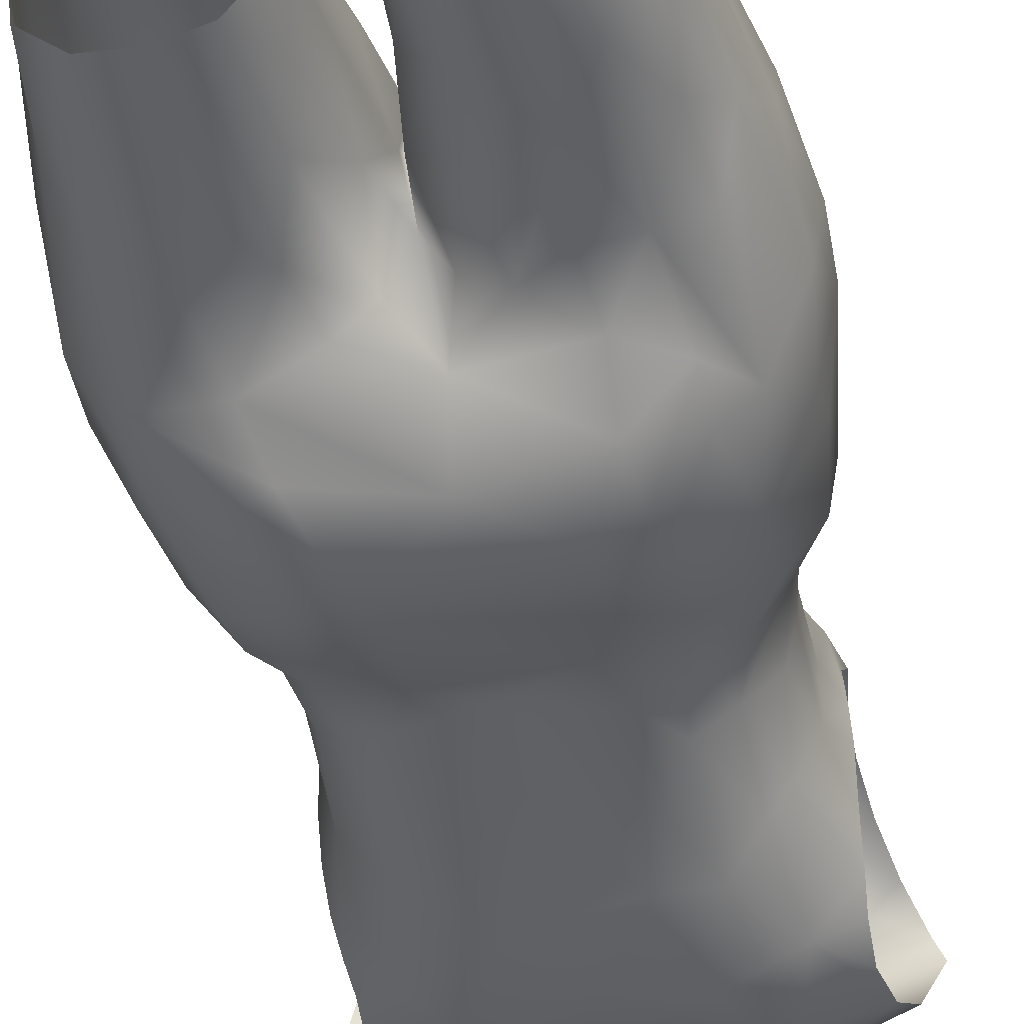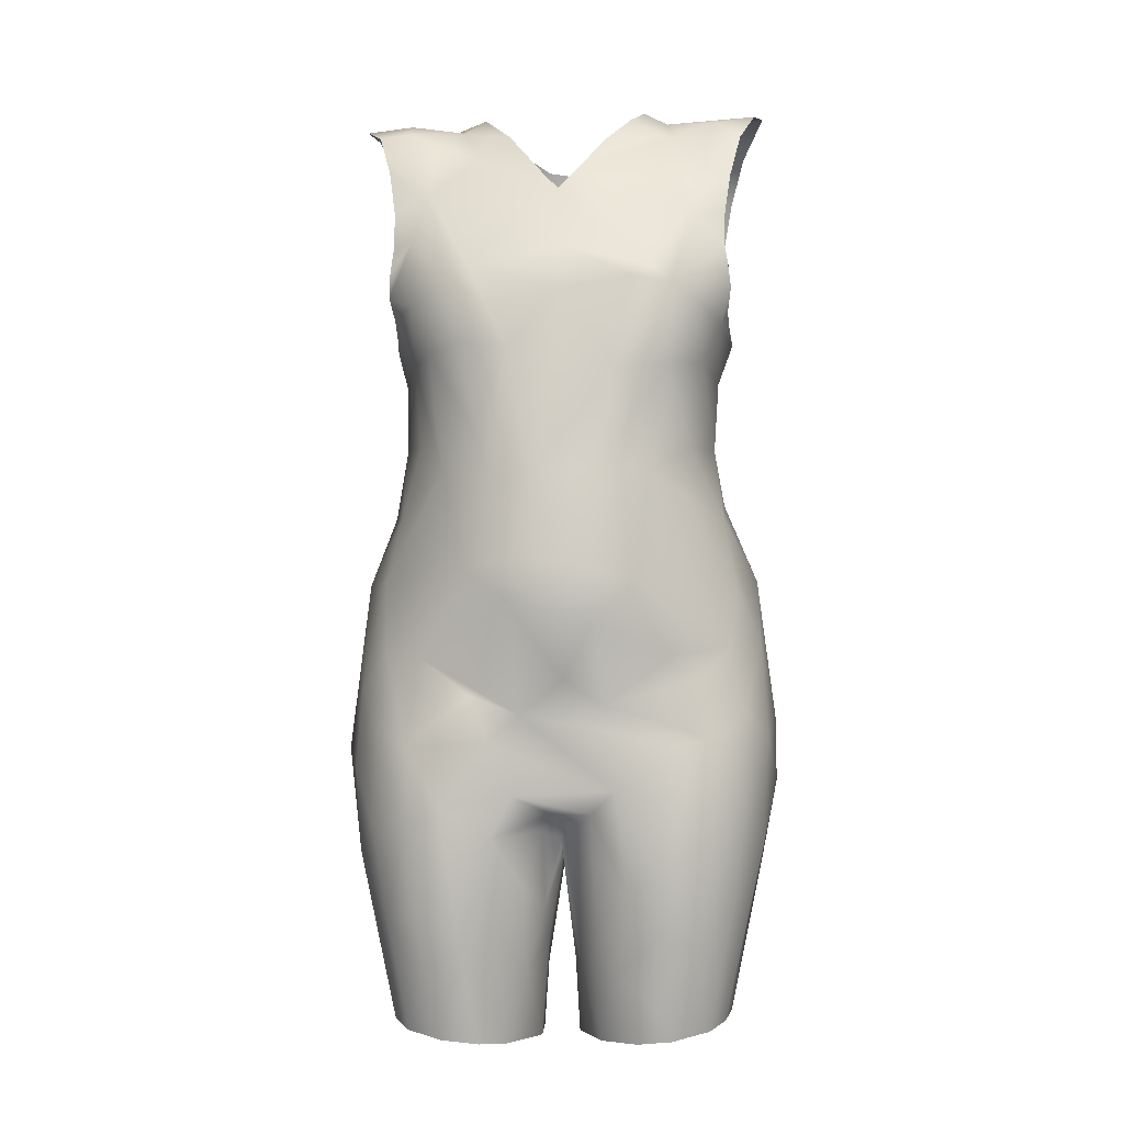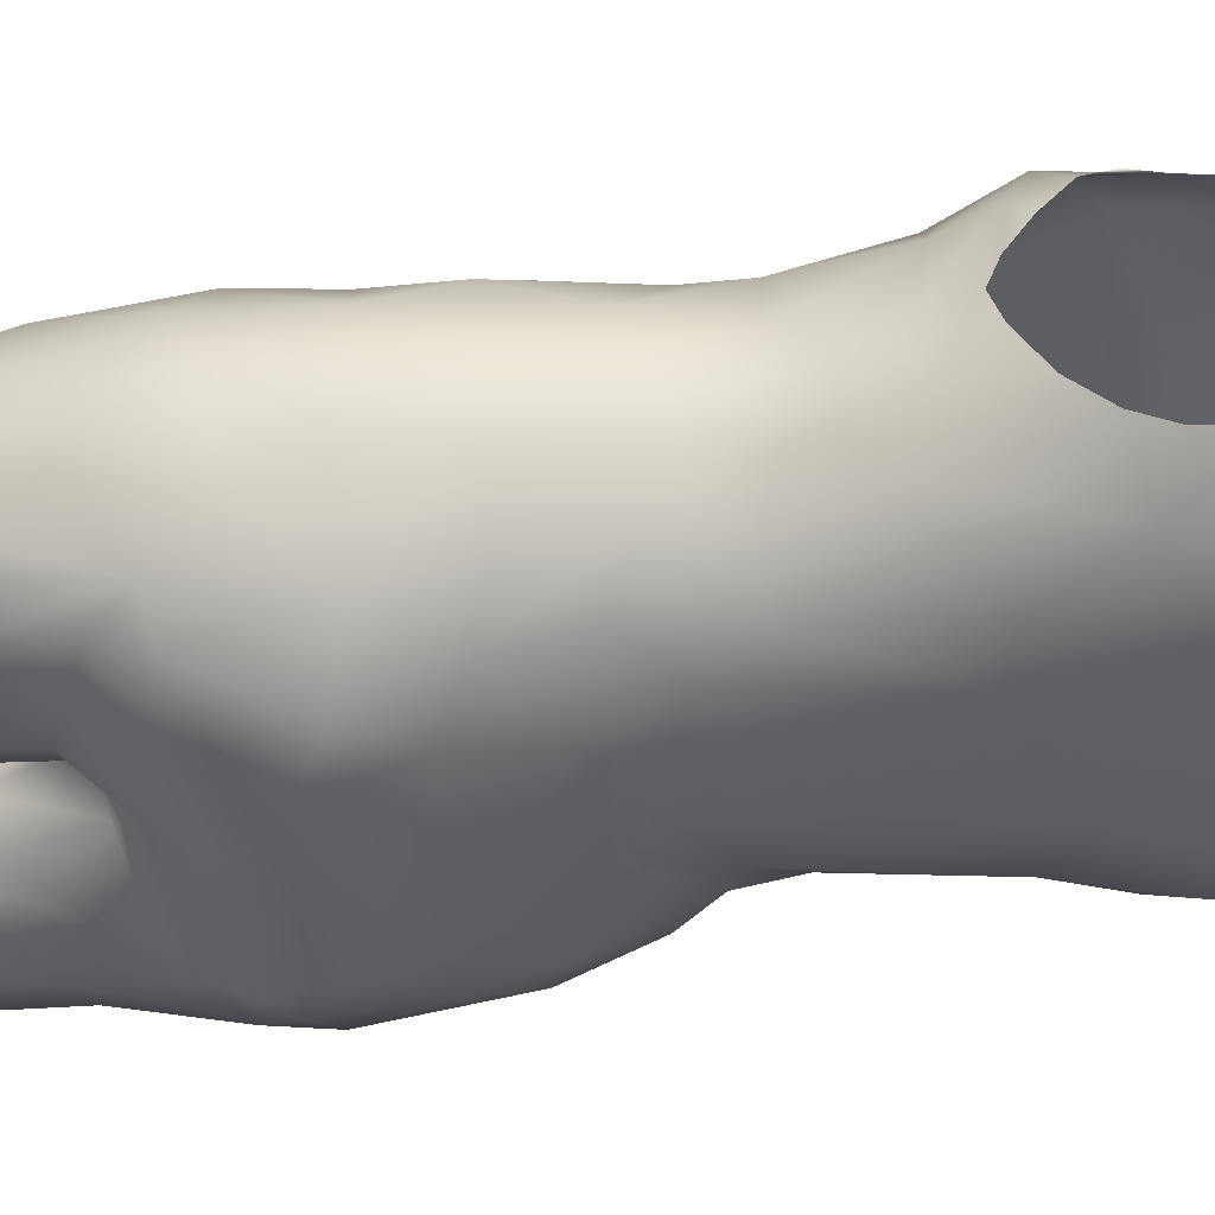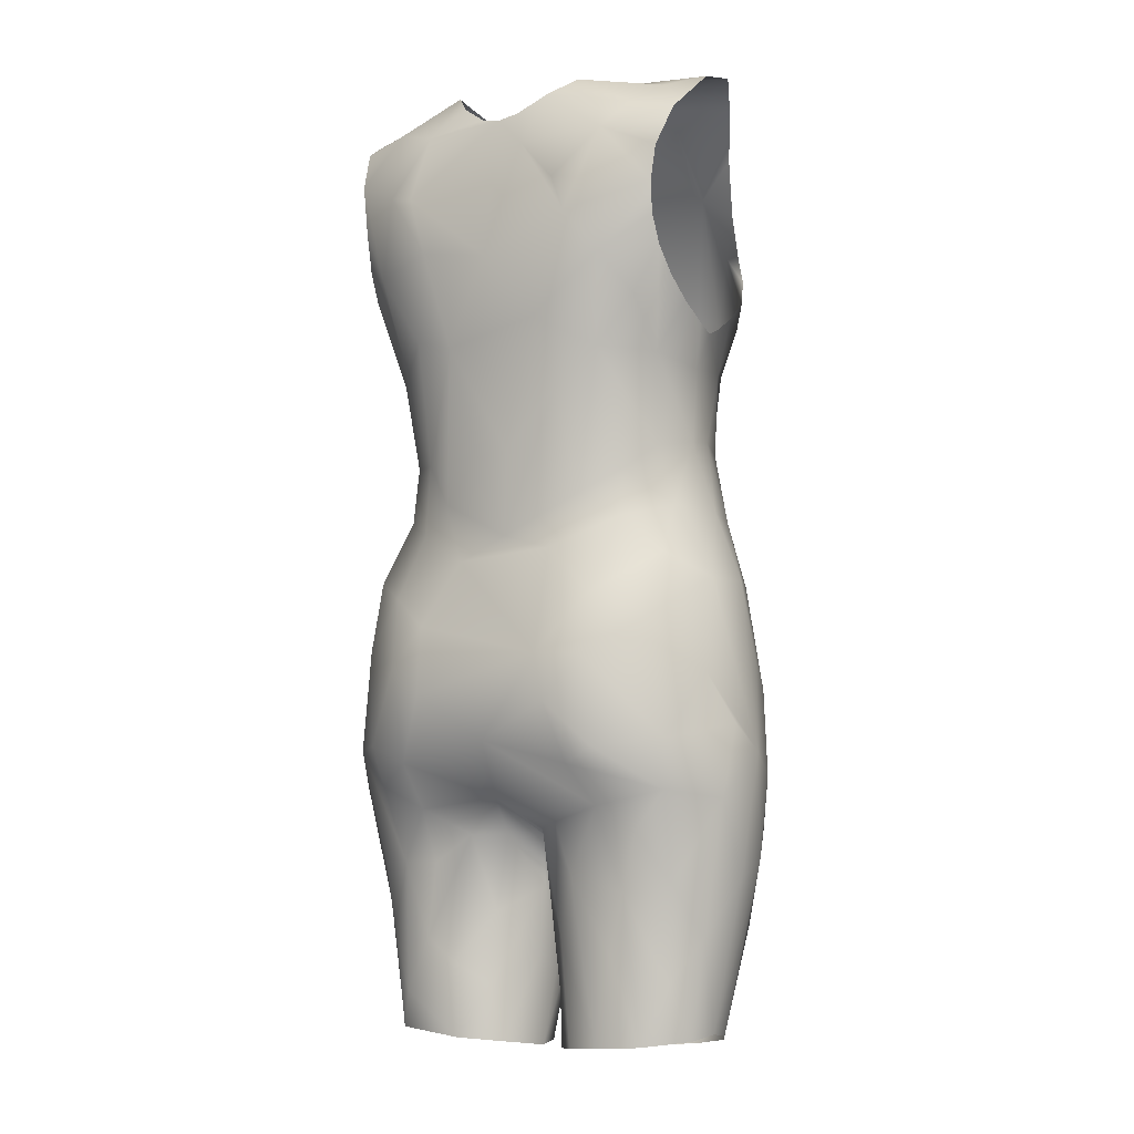
<metadata>
{"format":"obj","ext":"obj","renderer":"f3d","projection":"perspective","resolution":1024,"background":"white","views":[{"elev":-42.2,"azim":11.3,"up":"+Z"},{"elev":-4.0,"azim":3.6,"up":"+Y"},{"elev":-43.6,"azim":102.6,"up":"+Z"},{"elev":-6.4,"azim":-148.0,"up":"+Y"}]}
</metadata>
<code>
o jumpsuit_sleeveless_QPA7QM7B8N_sim
v -18.77 -34.49 6.074
v -18.48 -43.47 1.406
v -18.4 -41.81 5.163
v -18.07 -26.94 6.762
v -19.97 -32.47 1.811
v -15.25 -57.13 4.158
v -15.73 -56.69 1.266
v -16.25 -30.84 9.774
v -15.62 -11.12 2.475
v -14.47 -4.762 3.269
v -18.62 -24.72 4.341
v -15.79 -17.48 7.992
v -7.285 -4.029 13.9
v -5.853 -8.486 14.75
v -12.71 -5.132 8.04
v -14.56 -11.64 6.904
v -10.3 -7.608 11.22
v -10.54 -58.39 8.67
v -13.72 -57.77 6.905
v -7.162 -58.76 8.503
v -4.761 -58.87 7.111
v 0.133 -42.45 5.177
v -2.953 -52.52 7.195
v 0.1042 -41.02 2.86
v 0.04714 -40.42 6.633
v -0.4945 -38.24 10.88
v -1.378 -39.85 9.729
v -1.961 -58.83 2.002
v -1.428 -52.25 0.1965
v -0.02912 -43.68 0.8649
v -3.775 -15.86 16.54
v 2.191 -16.51 17.15
v -1.389 -7.713 15.73
v -3.866 -36.59 12.65
v -7.712 -27.72 12.76
v -6.068 -31.87 13.03
v 0.8271 -26.39 15.17
v -17.98 -17.42 2.819
v -15.47 -47.59 8.733
v -5.492 -49.22 10.56
v -16.81 -39.12 9.075
v -12.77 -46.92 11.32
v -3.218 -29.44 13.45
v -4.119 -19.59 16.48
v -15.59 -23.83 9.081
v -11.73 -52.07 10.37
v -12.3 -24.35 11.19
v -13.44 -32.27 12.05
v -5.896 -40.33 12.7
v -1.116 -49.54 4.377
v -2.977 -44.81 9.96
v -8.589 -50.57 11.32
v -10.12 -37.76 13.44
v -1.362 -46.81 6.919
v -7.984 -16.62 14.76
v -13.69 -39.37 12.09
v -1.949 -58.41 -1.397
v -5.003 -57.94 -4.977
v -8.048 -57.71 -5.738
v -12.01 -57.44 -5.134
v 0.1167 -39.73 -1.111
v 0.9969 -36.45 -7.596
v -1.916 -39.17 -4.478
v 0.1431 -31.53 -11.11
v -8.233 -33.59 -10.85
v -1.423 -6.153 -9.764
v -5.839 -24.17 -12.06
v -1.077 -13.63 -9.492
v -14.27 -52.23 -4.086
v -16.48 -48.38 -1.663
v -19.44 -30.1 -1.275
v -15.4 -35.78 -6.731
v -11.06 -7.94 -5.834
v -7.752 -10.07 -7.873
v -14.49 -5.101 0.4058
v -13.14 -5.807 -3.524
v -14.21 -10.99 -2.413
v -4.399 -38.54 -6.436
v -9.767 -49.83 -6.208
v 6.563 -21.42 -11.25
v -6.674 -28.29 -12.13
v -5.415 -14.87 -9.09
v -9.543 -37.13 -8.044
v -14.49 -21.11 -7.703
v -3.933 -48.88 -4.57
v -2.787 -53.58 -2.893
v -9.913 -24.37 -11.27
v -1.272 -45.75 -2.028
v -10.59 -32.14 -10.67
v -10.95 -12.17 -6.354
v -15.93 -31.47 -7.333
v -18.81 -36.47 -2.524
v -15.26 -57.06 -1.813
v -17.63 -17.51 -1.988
v -12.69 -39.24 -6.809
v -5.718 -43.18 -5.902
v -9.984 -19.06 -9.964
v -11.03 -44.46 -6.122
v -14.94 -43.75 -4.498
v -17.91 -25.81 -3.623
v -14.68 -15.38 -5.294
v 1.489 -58.55 1.045
v 3.668 -58.68 6.194
v 3.068 -52.53 7.482
v 1.194 -51.6 2.843
v 1.763 -51.61 5.364
v 0.4414 -44.35 -0.2837
v 13.42 -57.67 7.014
v 7.041 -58.61 8.701
v 10.04 -58.33 8.904
v 10.33 -24.15 12.43
v 4.324 -28.6 13.49
v 3.494 -21.36 16.3
v 3.703 -8.065 15.52
v 14.88 -57.04 4.533
v 15.49 -56.47 1.564
v 18.41 -42.46 1.225
v 18.35 -41.23 5.328
v 19.75 -35.38 1.837
v 19.66 -29.56 1.95
v 18.88 -31.25 6.129
v 8.264 -8.016 13.34
v 18.05 -17.08 1.794
v 11.17 -9.712 11.02
v 14.14 -5.138 4.145
v 11.95 -5.449 9.67
v 18.25 -22.68 5.26
v 15.06 -10.14 2.793
v 14.95 -11.57 6.044
v 16.01 -17.79 8.148
v 5.237 -52.66 9.584
v 9.912 -43.17 13.02
v 15.4 -47.53 8.916
v 10.49 -32.06 13.1
v 13.58 -31.52 12.32
v 13.77 -40.03 12.2
v 15.53 -23.41 9.346
v 1.103 -39.59 9.324
v 5.162 -36.1 12.93
v 6.274 -45.03 12.03
v 3.019 -38.22 11.59
v 12.33 -26.33 11.67
v 8.065 -54.6 10.15
v 10.65 -36.58 13.49
v 16.74 -29.32 9.525
v 16.6 -38.54 9.514
v 7.241 -17.81 15.53
v 12.22 -49.96 10.93
v 8.809 -49.1 11.74
v 12 -15.93 11.95
v 3.234 -44.66 10.2
v 18.85 -35.21 -2.543
v 15.22 -56.82 -1.417
v 13.09 -57.1 -4.231
v 10.78 -6.326 -5.84
v 17.27 -16.9 -2.446
v 14.4 -10.3 -0.9338
v 18.22 -23.57 -1.614
v 5.705 -10.31 -8.597
v 13.21 -4.717 -2.468
v 12.21 -11.06 -4.758
v 3.632 -15.66 -9.443
v 6.433 -57.58 -5.518
v 2.959 -57.92 -3.397
v 9.218 -48.86 -6.071
v 8.886 -37.44 -7.551
v 6.242 -27.51 -12.27
v 10.4 -18.65 -9.497
v 14.43 -16.83 -6.367
v 11.92 -42.24 -5.823
v 4.809 -39.7 -5.757
v 15.27 -41.85 -4.498
v 14.57 -23.2 -7.858
v 15.9 -32.15 -7.295
v 11.88 -53.76 -5.38
v 8.772 -33.44 -10.68
v 1.377 -50.78 -0.01674
v 18.06 -28.07 -3.914
v 6.747 -50.97 -5.702
v 1.998 -39.64 -4.073
v 14.49 -48.43 -3.955
v 14.11 -4.951 0.8614
v 3.169 -46.52 -4.012
v 3.769 -52.93 -4.093
v 16.82 -45.83 -1.452
v 9.534 -25.23 -11.5
v 13.13 -31.84 -9.483
v 8.967 -12.98 -7.399
v 8.279 -42.23 -6.269
v 12.95 -35.46 -7.921
v 14.54 1.325 2.716
v 15.82 4.868 2.22
v 15.74 7.521 -3.523
v 7.965 -6.522 -7.986
v 15.59 10.03 -6.104
v 17.22 24.74 -5.452
v 15.37 12.49 -7.412
v 15.32 16.32 -8.233
v 10.38 18.03 -11.02
v 18.93 27.35 -0.6977
v 16.08 20.78 -7.795
v 9.944 27.71 -3.529
v 6.575 28.33 -5.65
v 7.604 28.47 -1.671
v 0.06722 24.26 -8.837
v 4.219 26.19 -8.101
v 1.898 24.65 -8.715
v 13.48 27.23 -3.221
v 9.83 27.22 -1.171
v -15.29 13.64 -8.023
v -14.92 1.506 0.6213
v -15.67 4.738 1.609
v -15.91 6.838 -3.295
v -15.48 11.04 -7.14
v -15.9 5.4 -0.5279
v -2.977 21.41 -9.909
v -4.49 26.11 -8.013
v -1.961 24.59 -8.797
v -6.519 27.74 -5.948
v -11.23 10.23 -10.62
v -7.759 28.1 -2.071
v -14.52 26.17 -4.466
v -14.64 27.05 -0.009573
v -10.86 27.24 -3.338
v -15.45 16.36 -8.505
v -12.87 24.07 -7.662
v -16.91 23.09 -7.05
v -18.31 26.52 -3.599
v -19.15 26.85 -1.129
v -15.99 19.4 -8.608
v 1.554 -6.498 -9.842
v -13.37 6.875 -7.96
v 8.097 4.559 -9.797
v 6.219 12.15 -11.75
v -15.76 8.71 -5.547
v -8.611 13.99 -11.93
v 12.59 1.528 -5.534
v 14.52 1.791 -1.22
v 15.91 5.572 -0.02152
v 7.312 23.72 -9.3
v 10.91 2.162 -7.535
v -13.85 2.24 -4.762
v -10.12 2.452 -8.794
v -6.394 -0.9656 -9.653
v 11.96 25.18 -7.42
v 12.13 10.83 -9.886
v -0.1442 11.19 -11.65
v -7.197 17.22 -11.49
v -4.816 5.241 -10.91
v 4.094 3.481 -10.58
v -11.11 21.55 -9.779
v 8.015 17.5 -11.39
v -15.4 7.054 6.138
v -13.2 7.348 11.7
v -8.712 3.56 13.84
v -15.7 8.758 7.867
v -15.28 13.32 8.016
v -12.23 18.77 6.88
v -7.823 22.32 4.97
v -15.38 16.87 6.763
v -13.45 13.69 9.203
v -17.38 25.21 2.616
v -16.19 21.36 4.651
v -9.523 26.28 0.1856
v -4.902 24.79 3.916
v -15.56 10.91 8.441
v 15.43 11.2 8.942
v 15.65 9.275 8.612
v 15.09 13.35 8.423
v 15.37 7.3 7.014
v 13.14 2.354 9.084
v 15.63 5.68 4.461
v 1.739 21.04 7.121
v -0.09688 18.84 8.348
v 4.098 24.19 4.905
v 6.416 27.01 1.453
v 14.35 26.27 2.641
v 10.1 24.91 2.607
v 15.17 16.48 7.42
v 15.69 20.4 5.669
v 13.04 21.37 5.59
v 16.69 24.54 3.779
v 18.09 27.16 1.123
v 12.83 7.051 12.81
v 11.94 16.5 8.915
v -11.53 2.936 11.57
v 5.081 1.166 14.87
v -1.128 19.91 7.545
v -13.34 2.338 7.593
v -15.45 5.608 3.77
v 10.02 1.628 13.08
v -9.851 8.661 14.48
v 14.71 5.879 8.893
v -4.381 3.049 14.7
v 10.43 8.606 14.65
v -14.67 25.63 2.503
v 8.254 10.43 14.5
v -7.551 9.969 14.72
v 0.2949 8.443 14.09
v -11.8 24.27 2.914
v 0.2186 12.55 12.53
v 6.963 9.239 14.98
f 3 5 2
f 17 14 13
f 22 50 30
f 44 32 31
f 26 34 49
f 26 141 34
f 141 139 34
f 5 1 4
f 21 28 23
f 139 36 34
f 45 55 12
f 4 12 38
f 26 27 25
f 41 1 3
f 38 5 11
f 7 3 2
f 32 33 31
f 139 43 36
f 5 4 11
f 15 10 16
f 1 5 3
f 19 46 39
f 51 23 54
f 10 9 16
f 38 12 16
f 22 25 54
f 27 51 54
f 50 23 28
f 17 15 16
f 44 43 37
f 40 52 21
f 12 4 45
f 43 47 35
f 48 47 45
f 35 47 48
f 39 56 41
f 45 47 55
f 40 51 49
f 21 23 40
f 17 55 14
f 4 38 11
f 35 48 36
f 25 27 54
f 23 50 54
f 23 51 40
f 40 49 52
f 43 35 36
f 49 34 53
f 41 4 1
f 4 41 8
f 48 53 36
f 42 46 52
f 49 27 26
f 51 27 49
f 25 22 24
f 53 52 49
f 50 28 29
f 34 36 53
f 19 18 46
f 46 18 52
f 52 18 20
f 52 20 21
f 41 3 39
f 8 56 48
f 41 56 8
f 53 48 56
f 39 3 6
f 42 39 46
f 3 7 6
f 47 44 55
f 42 53 56
f 33 14 31
f 9 38 16
f 43 44 47
f 39 6 19
f 44 31 55
f 12 55 17
f 48 45 8
f 4 8 45
f 54 50 22
f 12 17 16
f 39 42 56
f 42 52 53
f 31 14 55
f 24 22 30
f 57 58 86
f 72 89 65
f 5 100 71
f 74 244 68
f 73 74 90
f 66 68 244
f 63 78 62
f 77 76 73
f 72 92 91
f 75 9 10
f 81 67 64
f 94 38 9
f 91 71 100
f 80 67 162
f 77 75 76
f 61 30 88
f 92 2 5
f 67 97 82
f 78 83 62
f 61 63 62
f 5 38 94
f 75 77 9
f 70 2 92
f 69 93 70
f 94 100 5
f 29 30 50
f 77 73 90
f 7 2 70
f 58 85 86
f 64 65 81
f 91 84 87
f 84 100 94
f 88 63 61
f 86 88 29
f 72 91 89
f 68 162 82
f 97 67 87
f 63 85 96
f 60 69 98
f 79 60 98
f 99 92 72
f 99 72 95
f 99 95 98
f 99 70 92
f 70 99 69
f 77 90 101
f 89 87 81
f 65 89 81
f 28 57 29
f 96 59 79
f 59 85 58
f 83 78 96
f 94 101 84
f 77 101 94
f 9 77 94
f 60 79 59
f 72 65 83
f 29 57 86
f 67 82 162
f 69 60 93
f 70 93 7
f 83 64 62
f 71 92 5
f 71 91 92
f 64 83 65
f 29 88 30
f 87 67 81
f 84 91 100
f 78 63 96
f 88 86 85
f 97 84 101
f 90 82 97
f 74 82 90
f 68 82 74
f 98 69 99
f 79 98 96
f 85 63 88
f 95 72 83
f 87 89 91
f 59 96 85
f 83 98 95
f 96 98 83
f 61 24 30
f 84 97 87
f 90 97 101
f 103 106 102
f 105 102 106
f 107 105 25
f 25 138 26
f 44 37 113
f 32 114 33
f 110 148 143
f 117 115 116
f 115 117 118
f 113 32 44
f 140 151 131
f 143 131 109
f 43 112 37
f 124 129 126
f 131 103 109
f 129 125 126
f 120 121 119
f 127 123 129
f 123 127 120
f 107 25 24
f 110 108 148
f 123 128 129
f 121 120 127
f 43 139 134
f 118 146 133
f 43 134 112
f 108 115 133
f 141 151 140
f 135 144 136
f 105 106 25
f 124 126 122
f 133 136 148
f 103 131 104
f 146 121 145
f 121 146 118
f 112 142 111
f 127 145 121
f 142 137 111
f 139 140 132
f 149 132 140
f 146 136 133
f 127 137 145
f 137 150 147
f 32 113 147
f 147 122 114
f 122 147 150
f 122 150 124
f 32 147 114
f 130 129 124
f 134 144 135
f 104 106 103
f 129 130 127
f 112 134 135
f 145 136 146
f 136 145 135
f 141 140 139
f 139 132 144
f 131 151 104
f 140 131 149
f 132 148 136
f 144 132 136
f 138 151 141
f 132 149 148
f 127 130 137
f 131 143 149
f 137 130 150
f 118 133 115
f 143 148 149
f 143 109 110
f 37 112 113
f 119 118 117
f 138 141 26
f 108 133 148
f 106 138 25
f 150 130 124
f 121 118 119
f 113 112 111
f 147 113 111
f 137 142 145
f 145 142 135
f 134 139 144
f 111 137 147
f 128 125 129
f 106 151 138
f 104 151 106
f 112 135 142
f 105 107 177
f 159 68 231
f 163 175 154
f 157 182 128
f 183 171 179
f 117 152 119
f 177 184 164
f 66 231 68
f 161 188 155
f 160 182 157
f 62 180 61
f 152 120 119
f 123 120 158
f 164 184 163
f 165 163 179
f 185 174 152
f 163 165 175
f 64 176 62
f 187 190 176
f 116 185 117
f 188 194 155
f 188 162 159
f 161 169 168
f 120 152 178
f 120 178 158
f 155 160 157
f 167 186 176
f 175 170 181
f 178 174 173
f 64 167 176
f 190 166 176
f 170 174 172
f 173 186 168
f 181 153 154
f 185 152 117
f 80 167 67
f 186 167 80
f 187 186 173
f 107 183 184
f 183 179 184
f 107 184 177
f 189 170 165
f 166 189 171
f 190 170 166
f 188 161 168
f 187 173 174
f 62 176 166
f 165 170 175
f 158 178 173
f 173 156 158
f 181 170 172
f 157 156 161
f 152 174 178
f 107 24 61
f 180 171 183
f 62 166 171
f 156 123 158
f 177 164 102
f 177 102 105
f 173 169 156
f 153 181 185
f 187 176 186
f 185 181 172
f 188 159 194
f 174 185 172
f 165 171 189
f 125 128 182
f 163 184 179
f 107 61 180
f 128 123 156
f 154 175 181
f 157 161 155
f 183 107 180
f 159 162 68
f 62 171 180
f 153 185 116
f 128 156 157
f 168 80 162
f 169 173 168
f 190 187 174
f 167 64 67
f 166 170 189
f 170 190 174
f 162 188 168
f 156 169 161
f 80 168 186
f 165 179 171
f 191 238 192
f 195 246 197
f 202 203 204
f 209 202 204
f 211 75 10
f 251 236 225
f 223 224 229
f 66 250 231
f 246 233 234
f 191 125 182
f 242 211 213
f 240 203 245
f 182 160 238
f 249 220 236
f 201 199 245
f 225 230 251
f 238 193 239
f 214 210 220
f 283 208 202
f 225 220 210
f 224 228 229
f 206 203 240
f 232 242 214
f 227 251 230
f 197 246 198
f 246 199 201
f 240 207 206
f 155 194 241
f 211 212 215
f 238 239 192
f 196 245 208
f 250 194 159
f 155 237 160
f 203 202 245
f 200 208 283
f 228 224 222
f 76 75 242
f 217 218 216
f 245 202 208
f 238 191 182
f 226 222 219
f 243 249 244
f 159 231 250
f 250 66 249
f 247 250 249
f 205 247 216
f 233 246 241
f 237 241 246
f 238 237 193
f 237 238 160
f 236 248 216
f 226 217 251
f 251 227 226
f 246 201 198
f 194 250 233
f 241 194 233
f 76 242 243
f 249 236 247
f 222 227 228
f 249 66 244
f 232 243 242
f 252 205 240
f 243 73 76
f 73 243 74
f 224 219 222
f 219 217 226
f 222 226 227
f 251 216 248
f 234 199 246
f 199 234 252
f 247 236 216
f 232 220 243
f 252 247 205
f 195 237 246
f 242 75 211
f 237 155 241
f 225 236 220
f 195 193 237
f 221 219 224
f 213 235 242
f 240 205 207
f 245 196 201
f 200 196 208
f 220 232 214
f 242 235 214
f 240 245 199
f 240 199 252
f 244 74 243
f 220 249 243
f 213 211 215
f 234 233 250
f 250 247 234
f 247 252 234
f 216 251 217
f 218 205 216
f 236 251 248
f 253 289 254
f 262 263 258
f 279 280 285
f 268 267 269
f 275 273 278
f 290 212 289
f 253 254 256
f 253 290 289
f 272 270 293
f 280 282 281
f 260 257 261
f 114 122 291
f 287 114 291
f 282 283 277
f 293 270 268
f 284 271 293
f 297 302 295
f 266 256 261
f 285 269 279
f 271 191 293
f 266 261 257
f 261 258 260
f 224 264 221
f 224 223 264
f 211 10 289
f 271 125 191
f 285 295 269
f 280 281 285
f 209 283 202
f 264 259 265
f 300 296 258
f 294 255 13
f 277 281 282
f 294 33 299
f 281 277 278
f 229 262 223
f 296 300 264
f 114 287 33
f 287 299 33
f 254 289 286
f 289 15 17
f 289 17 286
f 13 14 294
f 33 294 14
f 294 292 255
f 298 292 294
f 254 261 256
f 294 299 298
f 254 286 255
f 254 255 292
f 293 192 272
f 192 293 191
f 263 260 258
f 286 17 13
f 295 287 291
f 302 299 287
f 297 301 302
f 286 13 255
f 288 259 258
f 259 300 258
f 295 291 284
f 299 301 298
f 258 292 298
f 268 269 284
f 284 291 271
f 271 291 126
f 274 301 297
f 301 274 288
f 221 264 265
f 284 293 268
f 258 296 262
f 296 264 223
f 262 296 223
f 209 277 283
f 209 278 277
f 278 209 204
f 278 204 276
f 259 288 265
f 271 126 125
f 300 259 264
f 269 295 284
f 275 278 276
f 278 285 281
f 273 285 278
f 289 10 15
f 273 274 297
f 273 297 285
f 261 254 292
f 261 292 258
f 212 211 289
f 301 288 298
f 287 295 302
f 299 302 301
f 258 298 288
f 122 126 291
f 295 285 297

</code>
